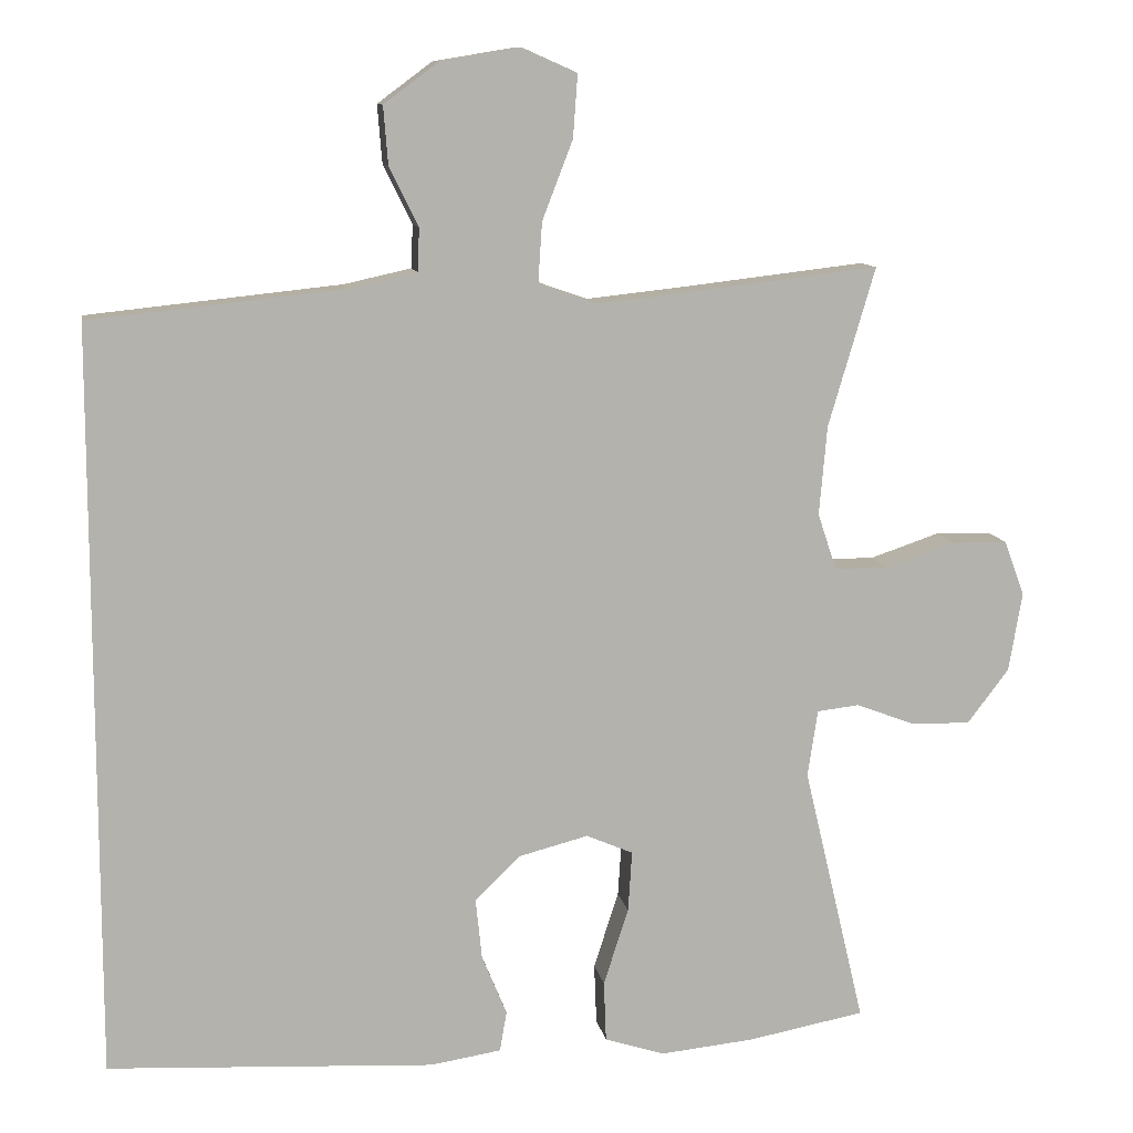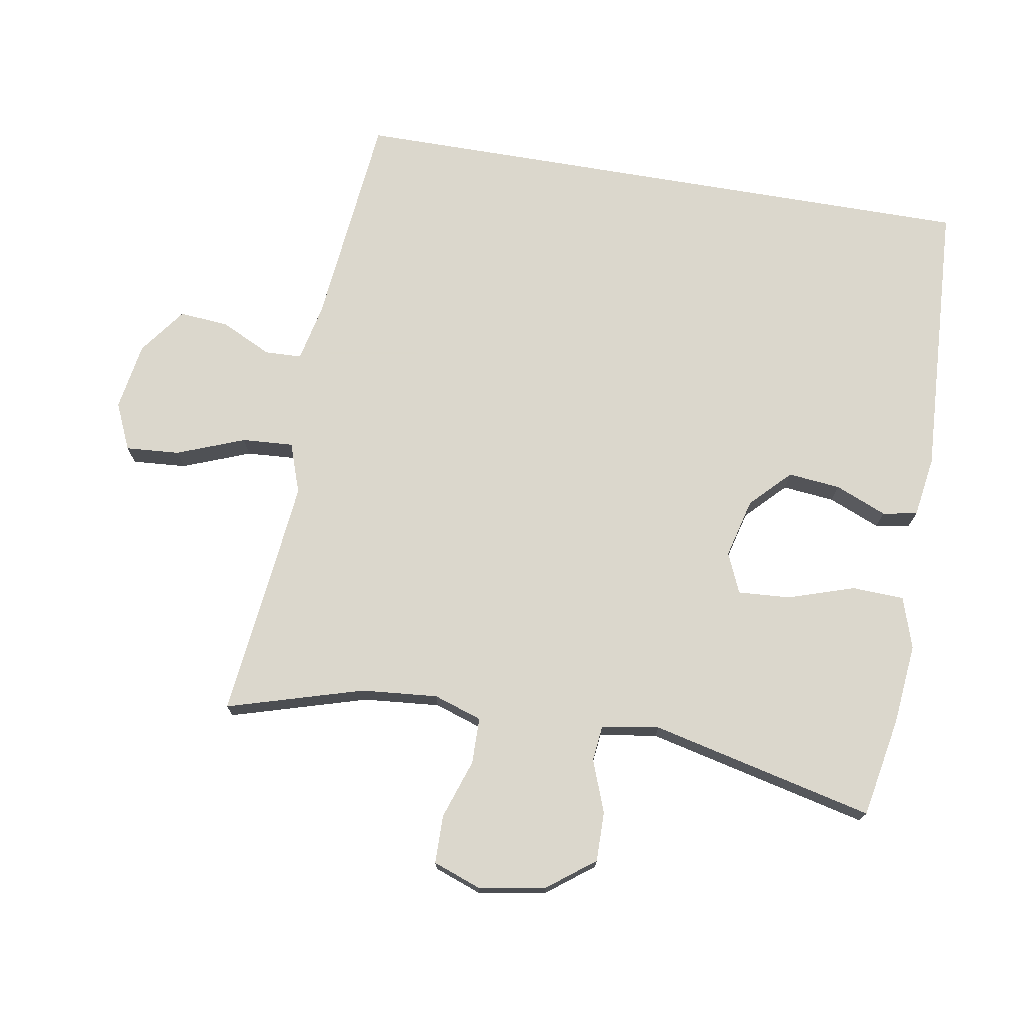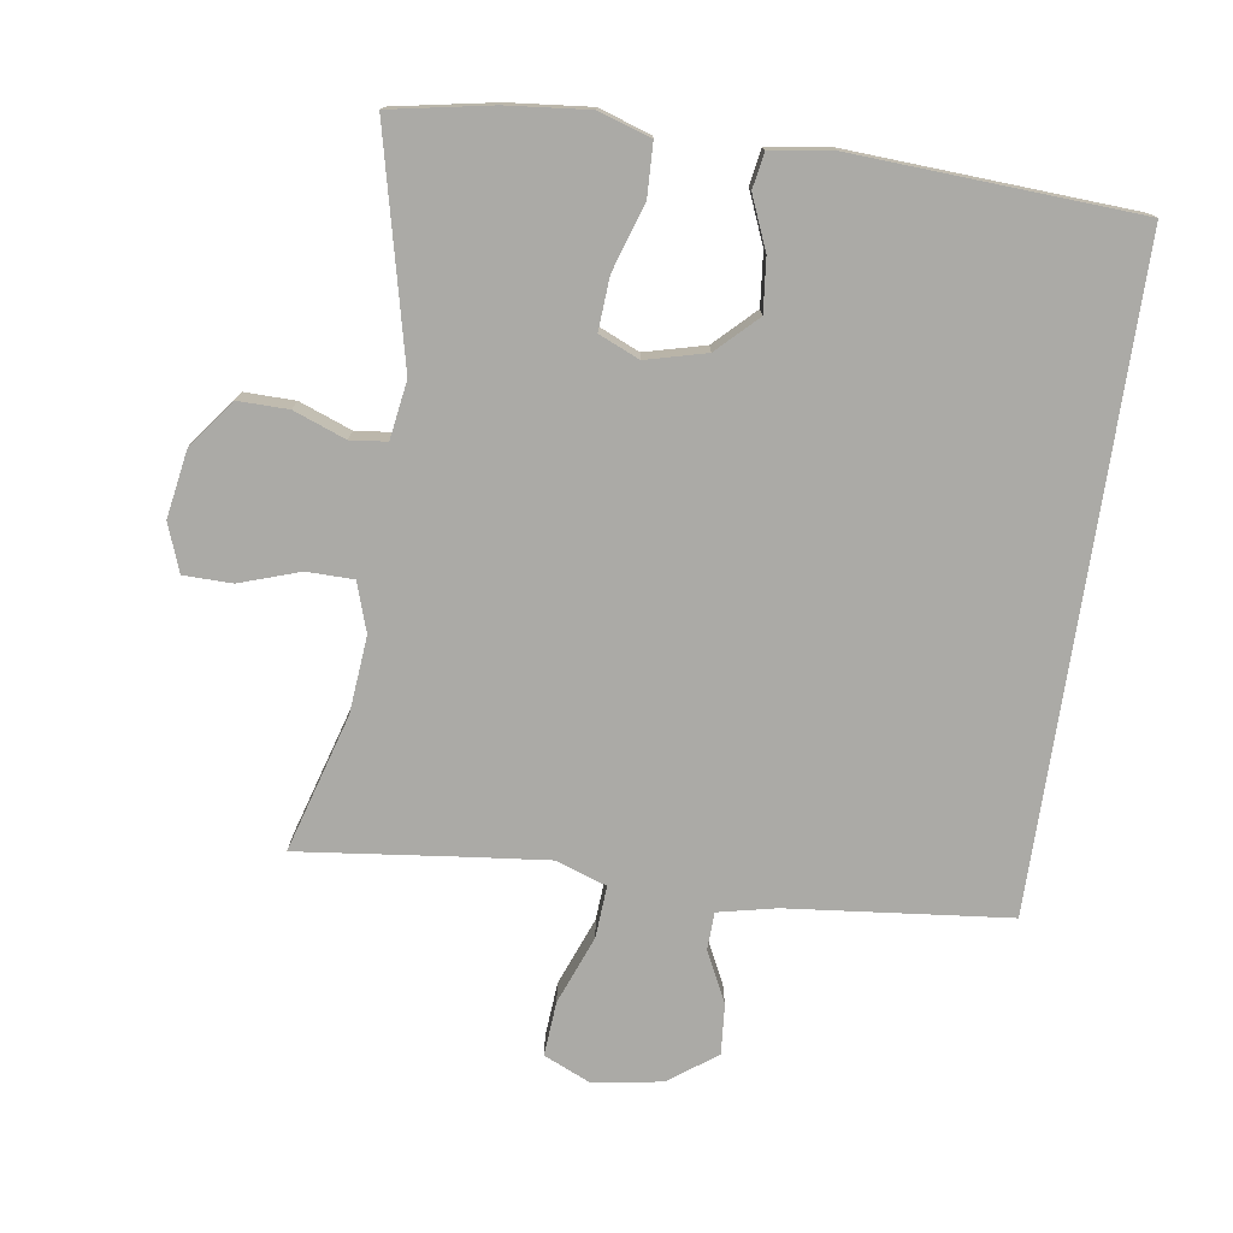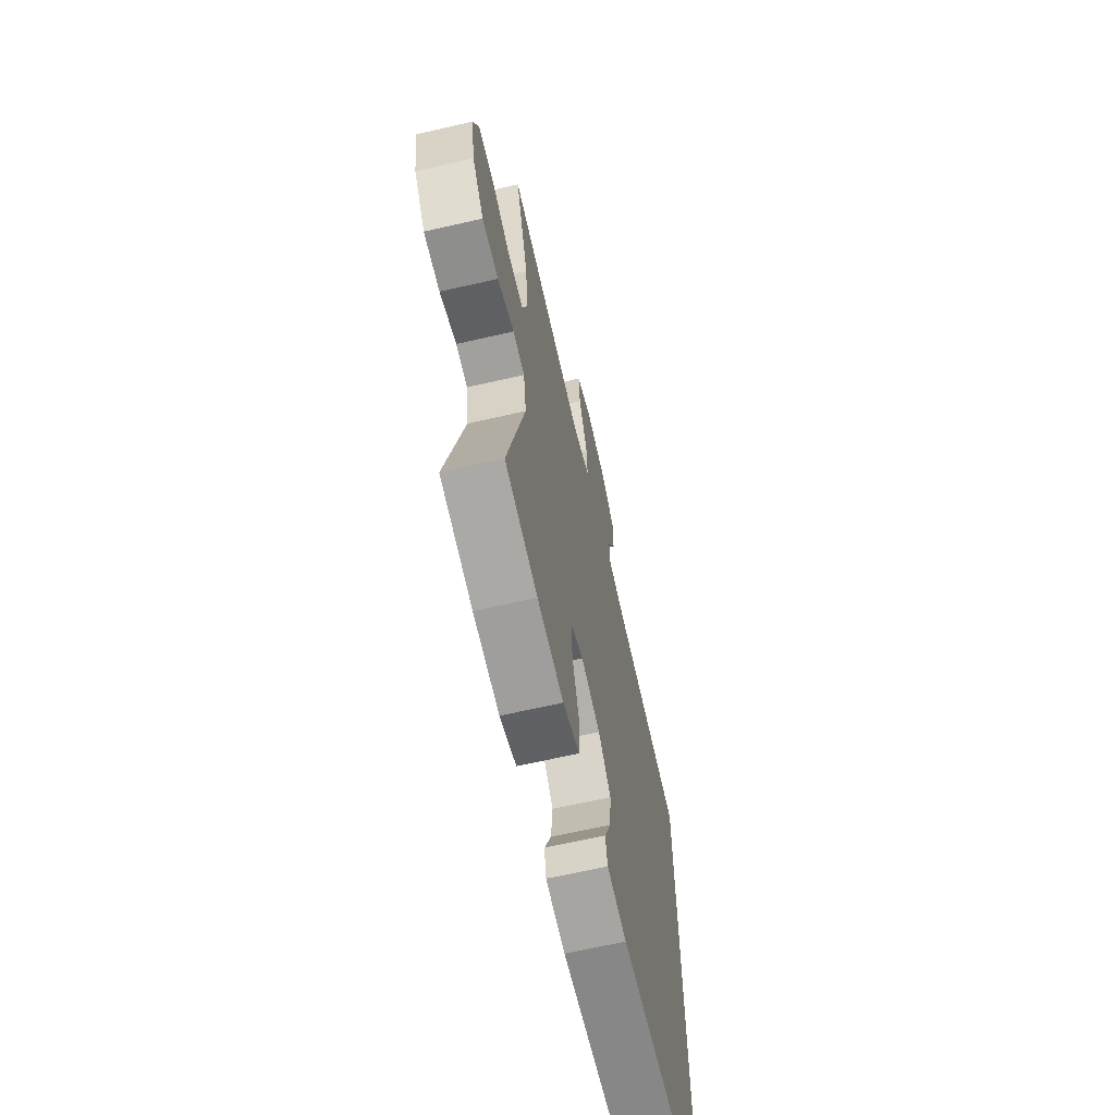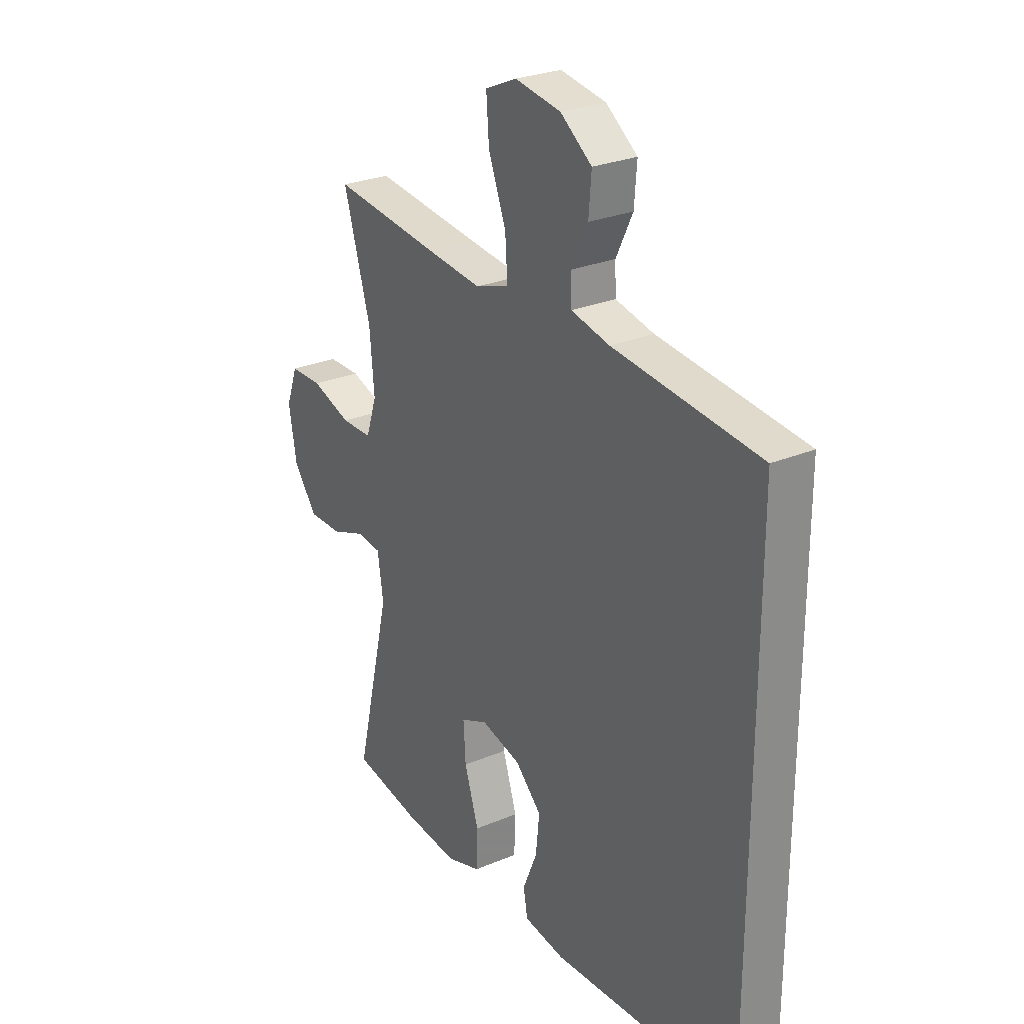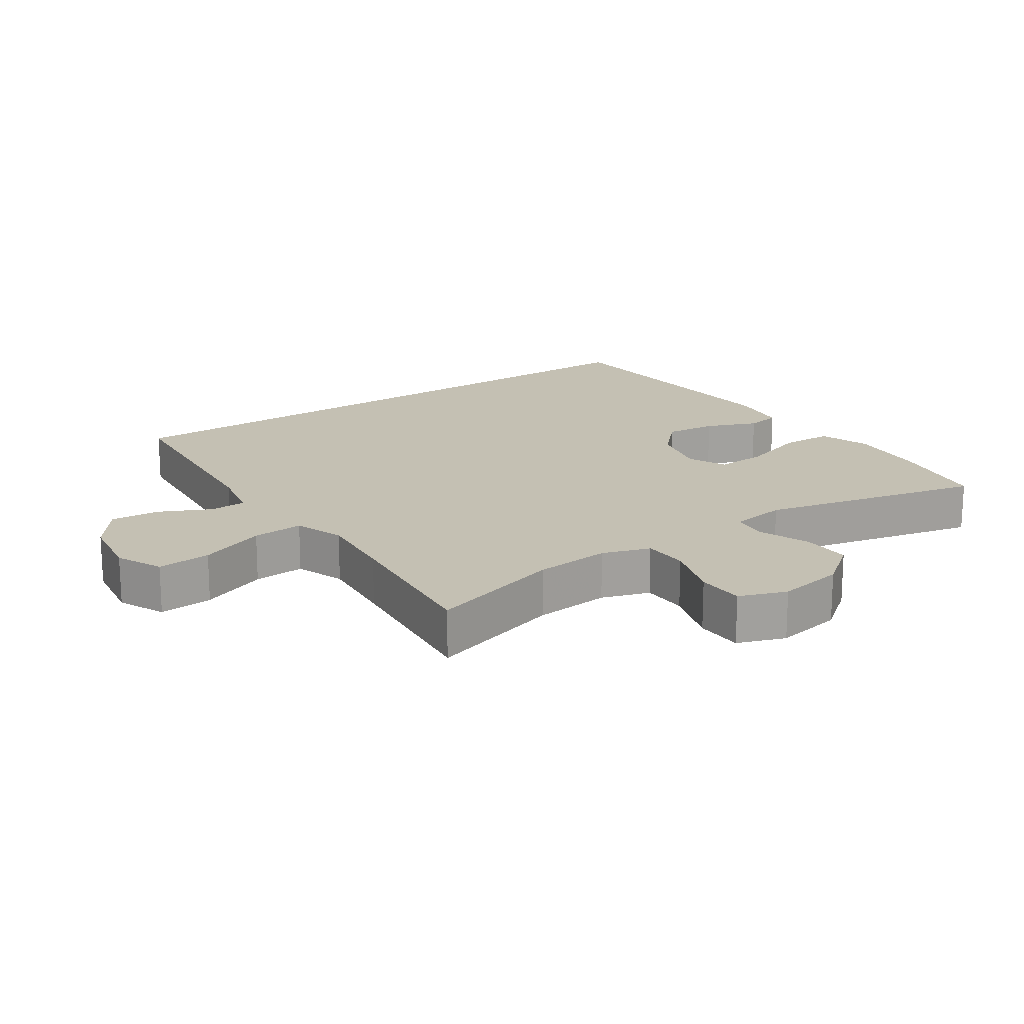
<metadata>
{"format":"obj","ext":"obj","renderer":"f3d","projection":"perspective","resolution":1024,"background":"white","views":[{"elev":10.7,"azim":-9.9,"up":"+Z"},{"elev":73.4,"azim":99.6,"up":"+Y"},{"elev":-75.8,"azim":171.5,"up":"+Y"},{"elev":-65.6,"azim":103.0,"up":"+Z"},{"elev":26.9,"azim":-123.2,"up":"+Z"},{"elev":18.0,"azim":55.2,"up":"+Y"}]}
</metadata>
<code>
v -0.5 0.07 -0.512
v -0.5 0.07 0.448
v -0.174 0.07 0.482
v -0.088 0.07 0.501
v -0.086 0.07 0.556
v -0.123 0.07 0.632
v -0.129 0.07 0.706
v -0.059 0.07 0.758
v 0.043 0.07 0.775
v 0.113 0.07 0.744
v 0.107 0.07 0.663
v 0.068 0.07 0.562
v 0.063 0.07 0.485
v 0.138 0.07 0.459
v 0.259 0.07 0.472
v 0.5 0.07 0.5
v 0.44 0.07 0.296
v 0.43 0.07 0.182
v 0.454 0.07 0.11
v 0.523 0.07 0.109
v 0.612 0.07 0.139
v 0.684 0.07 0.138
v 0.71 0.07 0.067
v 0.693 0.07 -0.034
v 0.64 0.07 -0.104
v 0.565 0.07 -0.103
v 0.488 0.07 -0.074
v 0.434 0.07 -0.08
v 0.421 0.07 -0.166
v 0.5 0.07 -0.5
v 0.35 0.07 -0.528
v 0.229 0.07 -0.54
v 0.152 0.07 -0.515
v 0.149 0.07 -0.437
v 0.181 0.07 -0.338
v 0.186 0.07 -0.26
v 0.126 0.07 -0.234
v 0.037 0.07 -0.257
v -0.021 0.07 -0.314
v -0.013 0.07 -0.392
v 0.019 0.07 -0.469
v 0.01 0.07 -0.521
v -0.081 0.07 -0.535
v -0.5 0 -0.512
v -0.5 0 0.448
v -0.174 0 0.482
v -0.088 0 0.501
v -0.086 0 0.556
v -0.123 0 0.632
v -0.129 0 0.706
v -0.059 0 0.758
v 0.043 0 0.775
v 0.113 0 0.744
v 0.107 0 0.663
v 0.068 0 0.562
v 0.063 0 0.485
v 0.138 0 0.459
v 0.259 0 0.472
v 0.5 0 0.5
v 0.44 0 0.296
v 0.43 0 0.182
v 0.454 0 0.11
v 0.523 0 0.109
v 0.612 0 0.139
v 0.684 0 0.138
v 0.71 0 0.067
v 0.693 0 -0.034
v 0.64 0 -0.104
v 0.565 0 -0.103
v 0.488 0 -0.074
v 0.434 0 -0.08
v 0.421 0 -0.166
v 0.5 0 -0.5
v 0.35 0 -0.528
v 0.229 0 -0.54
v 0.152 0 -0.515
v 0.149 0 -0.437
v 0.181 0 -0.338
v 0.186 0 -0.26
v 0.126 0 -0.234
v 0.037 0 -0.257
v -0.021 0 -0.314
v -0.013 0 -0.392
v 0.019 0 -0.469
v 0.01 0 -0.521
v -0.081 0 -0.535
f 43 1 2
f 42 43 2
f 41 42 2
f 40 41 2
f 39 40 2 3
f 38 39 3 4
f 37 38 4 5
f 36 37 5
f 33 34 35
f 32 33 35
f 31 32 35
f 30 31 35
f 29 30 35
f 28 29 35 36
f 25 26 27
f 24 25 27
f 23 24 27
f 22 23 27
f 21 22 27
f 20 21 27
f 19 20 27 28
f 28 36 5
f 19 28 5
f 18 19 5
f 15 16 17
f 14 15 17 18
f 10 11 12
f 9 10 12
f 8 9 12
f 7 8 12
f 6 7 12
f 5 6 12
f 5 12 13
f 18 5 13
f 13 14 18
f 45 44 86
f 45 86 85
f 45 85 84
f 45 84 83
f 46 45 83 82
f 47 46 82 81
f 48 47 81 80
f 48 80 79
f 78 77 76
f 78 76 75
f 78 75 74
f 78 74 73
f 78 73 72
f 79 78 72 71
f 70 69 68
f 70 68 67
f 70 67 66
f 70 66 65
f 70 65 64
f 70 64 63
f 71 70 63 62
f 48 79 71
f 48 71 62
f 48 62 61
f 60 59 58
f 61 60 58 57
f 55 54 53
f 55 53 52
f 55 52 51
f 55 51 50
f 55 50 49
f 55 49 48
f 56 55 48
f 56 48 61
f 61 57 56
f 1 44 45 2
f 2 45 46 3
f 3 46 47 4
f 4 47 48 5
f 5 48 49 6
f 6 49 50 7
f 7 50 51 8
f 8 51 52 9
f 9 52 53 10
f 10 53 54 11
f 11 54 55 12
f 12 55 56 13
f 13 56 57 14
f 14 57 58 15
f 15 58 59 16
f 16 59 60 17
f 17 60 61 18
f 18 61 62 19
f 19 62 63 20
f 20 63 64 21
f 21 64 65 22
f 22 65 66 23
f 23 66 67 24
f 24 67 68 25
f 25 68 69 26
f 26 69 70 27
f 27 70 71 28
f 28 71 72 29
f 29 72 73 30
f 30 73 74 31
f 31 74 75 32
f 32 75 76 33
f 33 76 77 34
f 34 77 78 35
f 35 78 79 36
f 36 79 80 37
f 37 80 81 38
f 38 81 82 39
f 39 82 83 40
f 40 83 84 41
f 41 84 85 42
f 42 85 86 43
f 43 86 44 1

</code>
